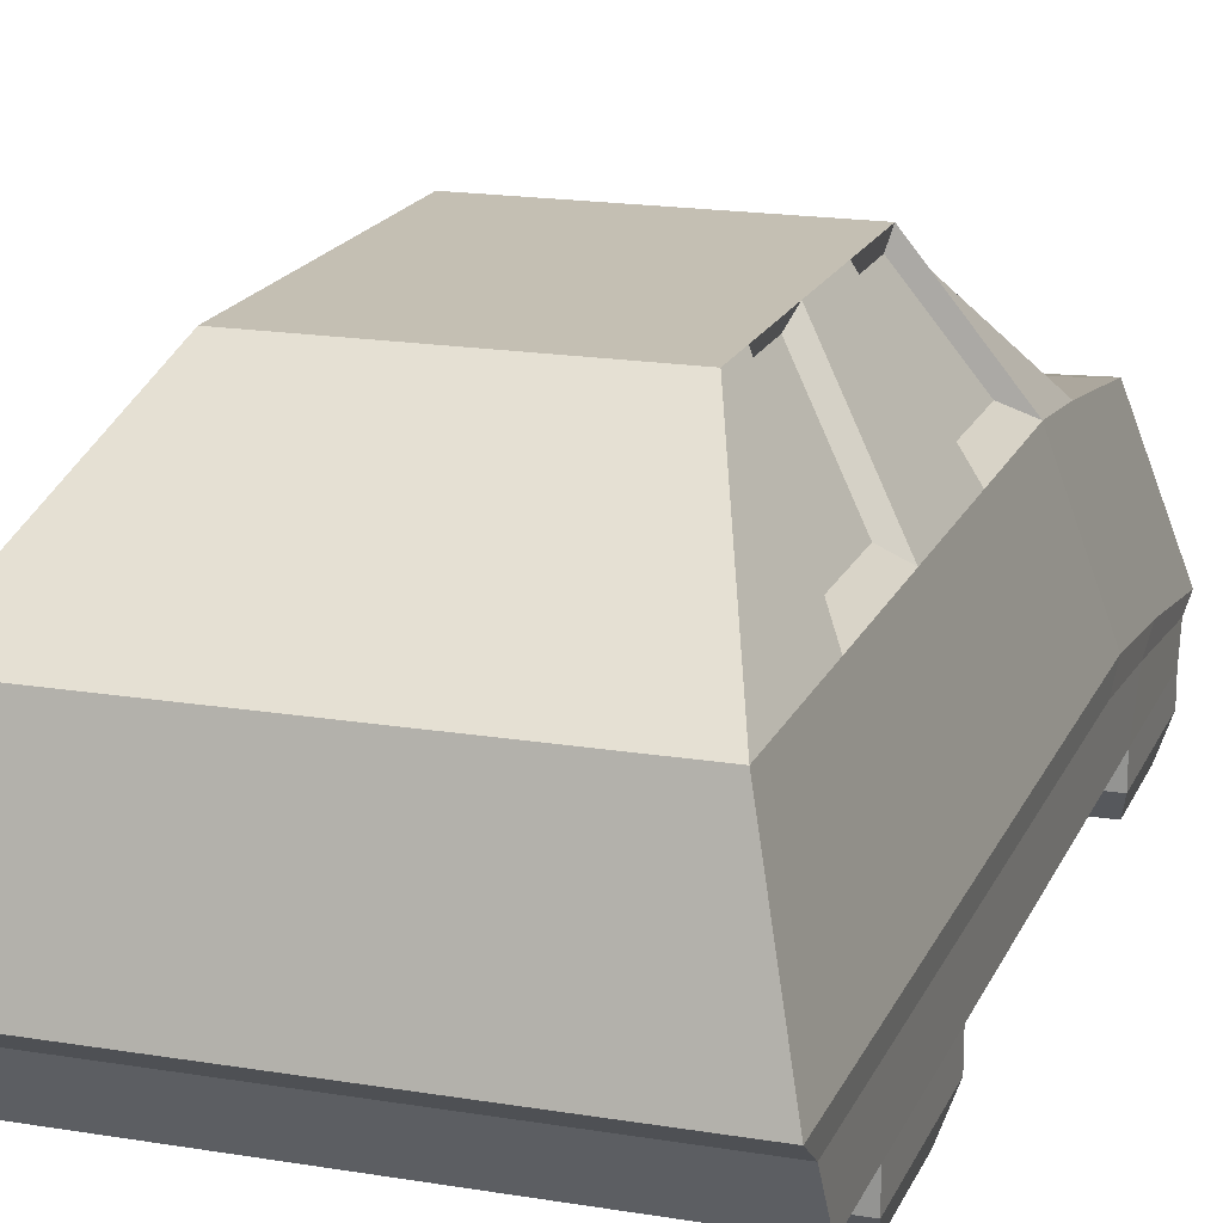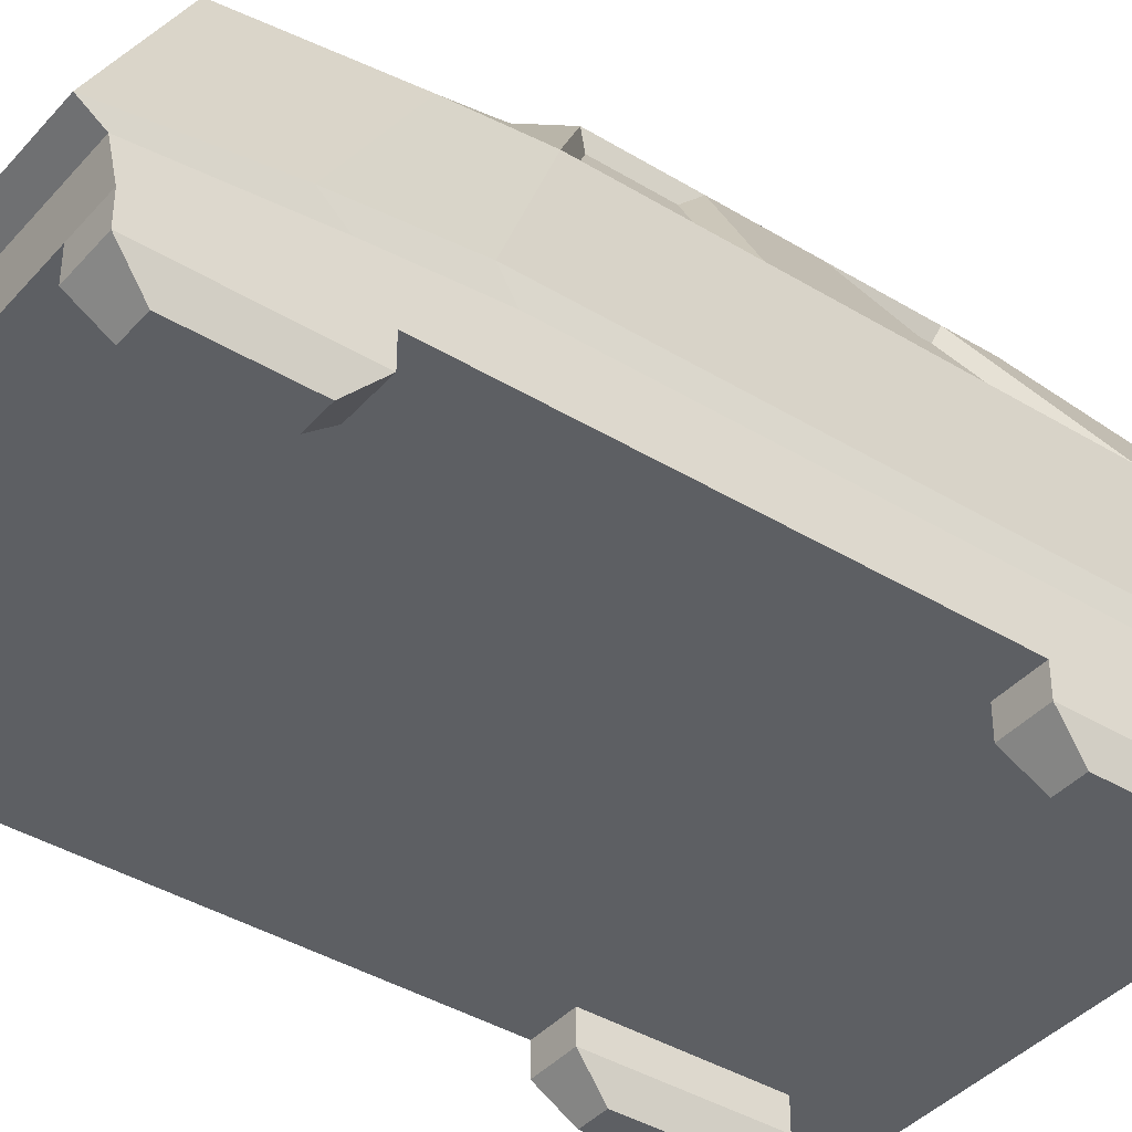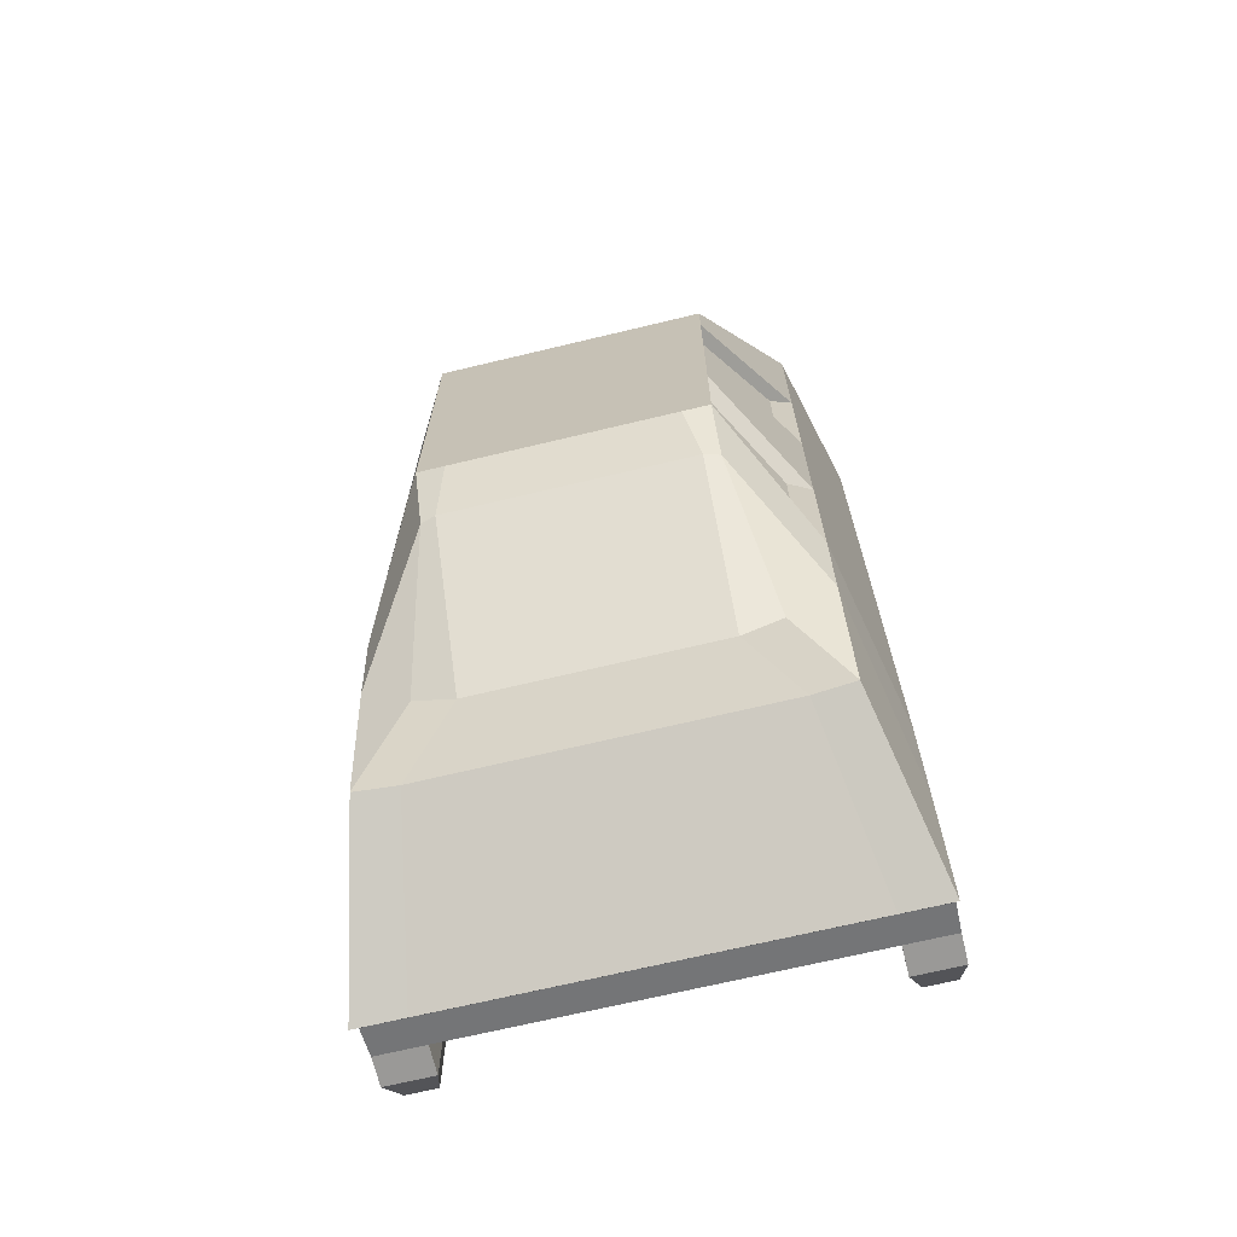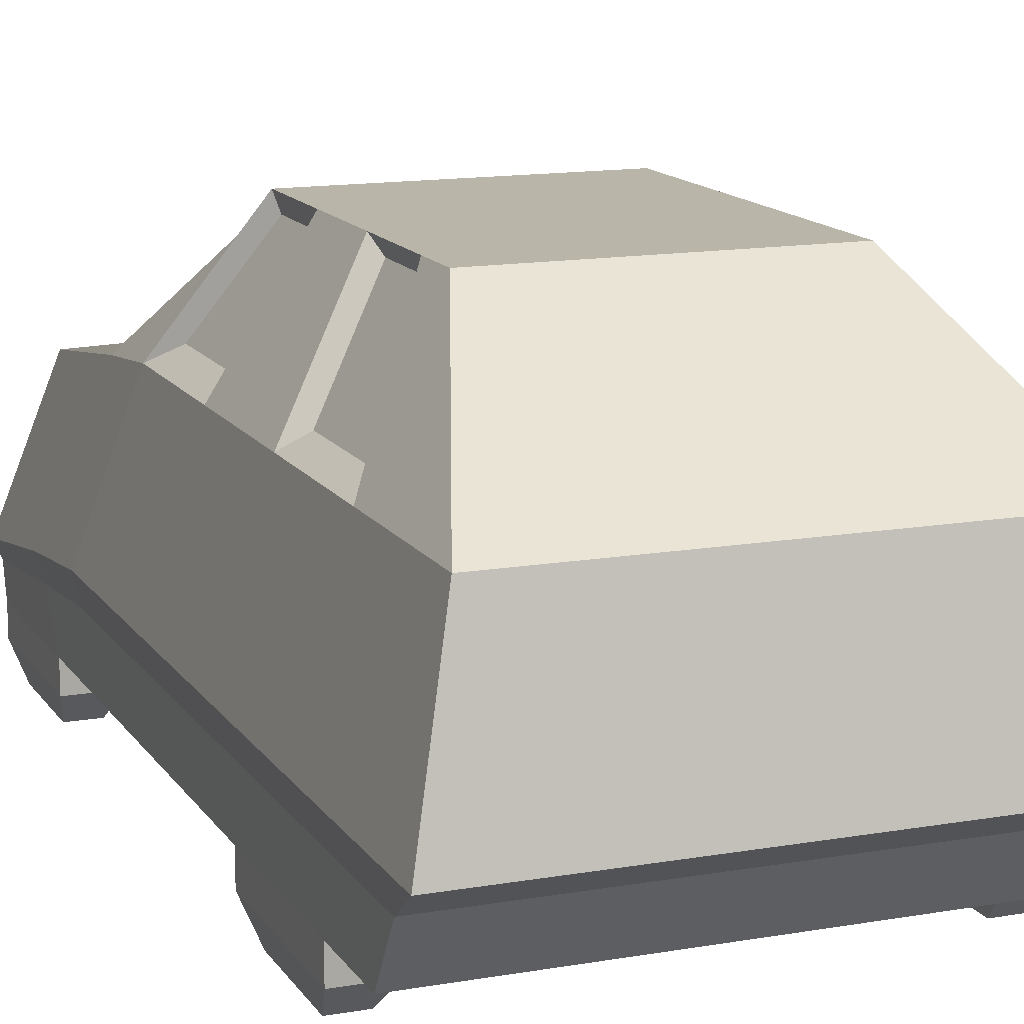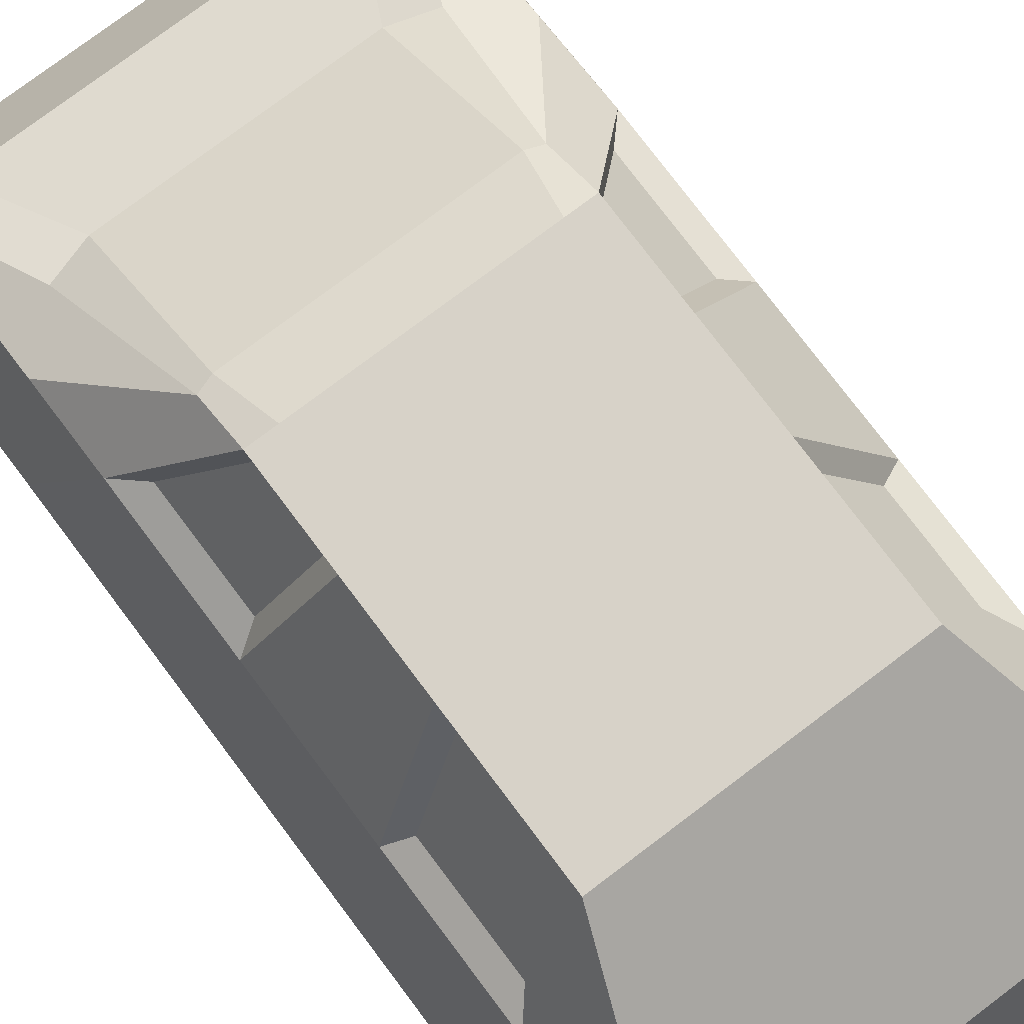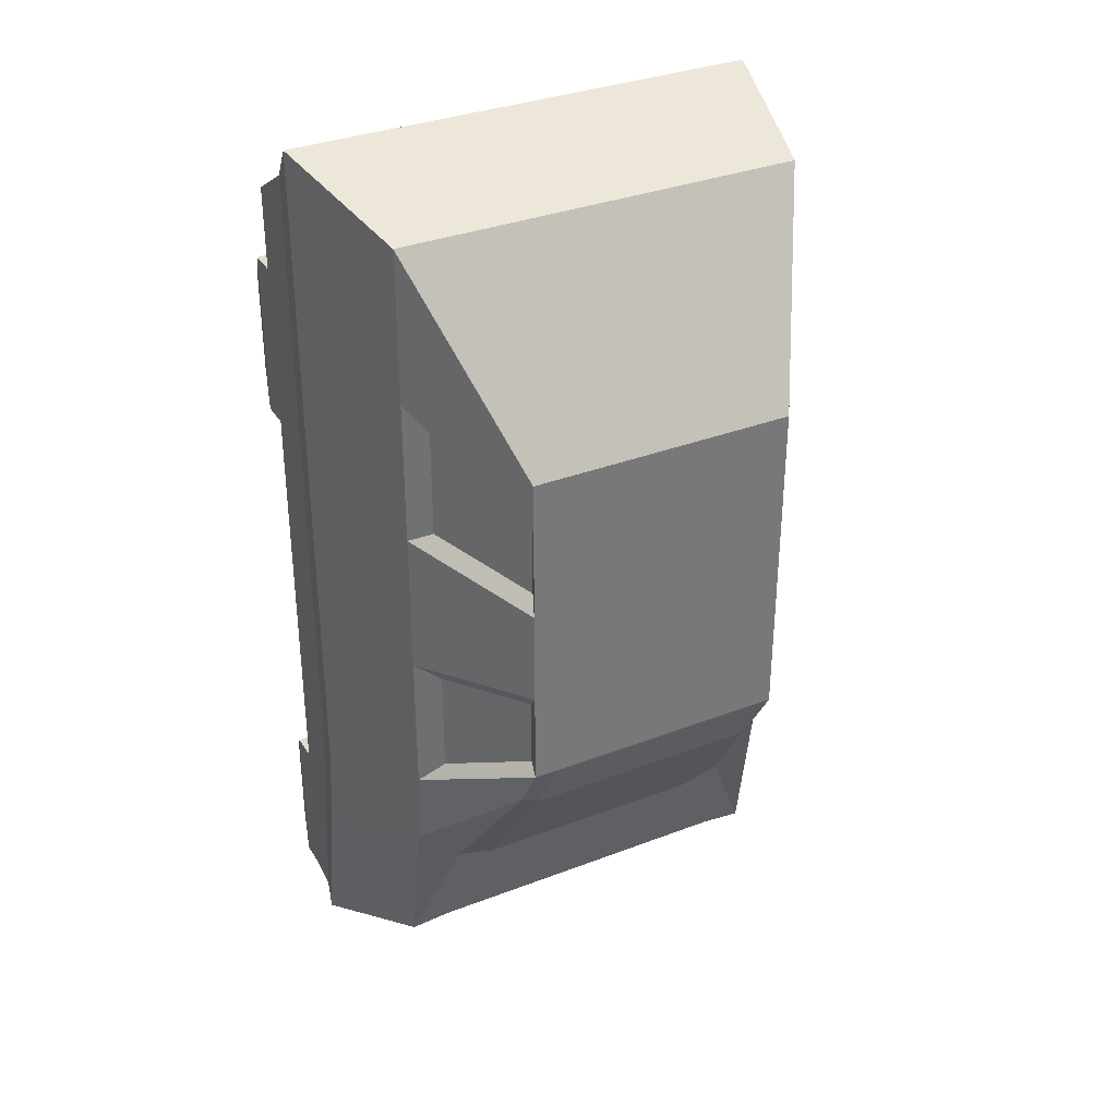
<metadata>
{"format":"obj","ext":"obj","renderer":"f3d","projection":"perspective","resolution":1024,"background":"white","views":[{"elev":17.9,"azim":18.0,"up":"+Y"},{"elev":-40.1,"azim":-126.9,"up":"+Y"},{"elev":-69.0,"azim":-166.5,"up":"+Z"},{"elev":13.7,"azim":-21.4,"up":"+Y"},{"elev":77.3,"azim":-37.0,"up":"+Y"},{"elev":34.2,"azim":152.6,"up":"+Z"}]}
</metadata>
<code>
o Cube.002
v 1.556 -1.824 -15.77
v 2.351 -4.055 -17.35
v 1.313 -0.5139 -10.55
v 2.351 -4.055 -8.941
v 2.015 -1.825 -15.34
v 1.884 -4.055 -15.74
v 1.313 -0.5139 -11.02
v 1.313 -0.5139 -11.96
v 1.313 -0.5139 -12.9
v 1.313 -0.5139 -13.84
v 2.351 -4.055 -14.83
v 2.351 -4.055 -13.14
v 2.351 -4.055 -11.46
v 2.351 -4.055 -9.782
v 2.351 -4.055 -15.74
v 1.313 -0.8177 -14.35
v 1.907 -3.275 -8.27
v 1.615 -1.73 -8.646
v 1.884 -4.055 -14.83
v 1.884 -4.055 -13.14
v 1.884 -4.055 -11.46
v 1.884 -4.055 -9.782
v 2.015 -2.049 -16.8
v 2.015 -1.73 -8.646
v 2.379 -3.401 -16.28
v 1.164 -1.844 -15.89
v 1.884 -4.055 -8.941
v 1.907 -3.621 -17.64
v 1.615 -2.083 -16.8
v 1.052 -0.5139 -13.84
v 2.015 -1.73 -14.51
v 2.015 -1.73 -13.07
v 2.015 -1.73 -11.62
v 2.015 -1.73 -10.18
v 2.379 -3.621 -17.64
v 2.379 -3.275 -8.27
v 1.164 -0.7626 -14.39
v 1.052 -0.5139 -12.9
v 1.052 -0.5139 -11.96
v 1.052 -0.5139 -11.02
v 1.884 -4.055 -17.35
v 1.052 -0.5139 -10.55
v 2.379 -3.275 -15.19
v 2.379 -3.275 -13.21
v 2.379 -3.275 -11.23
v 2.379 -3.275 -9.258
v 2.355 -3.744 -17.42
v 1.899 -3.506 -8.601
v 2.355 -3.506 -8.601
v 2.355 -3.506 -15.02
v 2.355 -3.506 -13.19
v 2.355 -3.506 -11.35
v 2.355 -3.506 -9.518
v 2.355 -3.593 -16.03
v 1.899 -3.744 -17.42
v 1.884 -4.055 -17.35
v 2.351 -4.055 -17.35
v 2.351 -4.055 -11.46
v 2.351 -4.055 -9.782
v 2.351 -4.055 -15.74
v 1.884 -4.055 -15.74
v 1.884 -4.055 -11.46
v 1.884 -4.055 -9.782
v 1.968 -4.625 -17.06
v 2.267 -4.625 -17.06
v 2.267 -4.625 -11.16
v 2.267 -4.625 -10.08
v 2.267 -4.625 -16.03
v 1.968 -4.625 -16.03
v 1.968 -4.625 -11.16
v 1.968 -4.625 -10.08
v 1.884 -4.34 -15.74
v 1.884 -4.34 -17.35
v 2.351 -4.34 -15.74
v 2.351 -4.34 -17.35
v 2.351 -4.34 -11.46
v 2.351 -4.34 -9.782
v 1.884 -4.34 -11.46
v 1.884 -4.34 -9.782
v 1.313 -0.5139 -11.96
v 1.313 -0.5139 -12.9
v 1.313 -0.5139 -13.84
v 2.015 -1.73 -14.51
v 2.015 -1.73 -13.07
v 2.015 -1.73 -11.62
v 1.272 -0.674 -13.08
v 1.272 -0.674 -13.77
v 1.79 -1.57 -14.26
v 1.79 -1.57 -13.2
v 1.258 -0.6492 -11.06
v 1.258 -0.6492 -11.79
v 1.804 -1.594 -11.53
v 1.804 -1.594 -10.41
v -1.556 -1.824 -15.77
v -2.351 -4.055 -17.35
v -1.313 -0.5139 -10.55
v -2.351 -4.055 -8.941
v -2.015 -1.825 -15.34
v -1.884 -4.055 -15.74
v 0 -0.7626 -14.39
v 0 -4.055 -15.74
v -1.313 -0.5139 -11.02
v -1.313 -0.5139 -11.96
v -1.313 -0.5139 -12.9
v -1.313 -0.5139 -13.84
v -2.351 -4.055 -14.83
v -2.351 -4.055 -13.14
v -2.351 -4.055 -11.46
v -2.351 -4.055 -9.782
v -2.351 -4.055 -15.74
v -1.313 -0.8177 -14.35
v -1.907 -3.275 -8.27
v -1.615 -1.73 -8.646
v -1.884 -4.055 -14.83
v -1.884 -4.055 -13.14
v -1.884 -4.055 -11.46
v -1.884 -4.055 -9.782
v -2.015 -2.049 -16.8
v -2.015 -1.73 -8.646
v -2.379 -3.401 -16.28
v -1.164 -1.844 -15.89
v -1.884 -4.055 -8.941
v -1.907 -3.621 -17.64
v -1.615 -2.083 -16.8
v -1.052 -0.5139 -13.84
v -2.015 -1.73 -14.51
v -2.015 -1.73 -13.07
v -2.015 -1.73 -11.62
v -2.015 -1.73 -10.18
v -2.379 -3.621 -17.64
v -2.379 -3.275 -8.27
v -1.164 -0.7626 -14.39
v -1.052 -0.5139 -12.9
v -1.052 -0.5139 -11.96
v -1.052 -0.5139 -11.02
v -1.884 -4.055 -17.35
v -1.052 -0.5139 -10.55
v -2.379 -3.275 -15.19
v -2.379 -3.275 -13.21
v -2.379 -3.275 -11.23
v -2.379 -3.275 -9.258
v 0 -0.5139 -10.55
v 0 -4.055 -8.941
v 0 -1.844 -15.89
v 0 -4.055 -17.35
v 0 -4.055 -9.782
v 0 -4.055 -11.46
v 0 -4.055 -13.14
v 0 -4.055 -14.83
v 0 -0.5139 -11.02
v 0 -0.5139 -11.96
v 0 -0.5139 -12.9
v 0 -0.5139 -13.84
v 0 -2.083 -16.8
v 0 -1.73 -8.646
v 0 -3.621 -17.64
v 0 -3.275 -8.27
v -2.355 -3.744 -17.42
v -1.899 -3.506 -8.601
v -2.355 -3.506 -8.601
v -2.355 -3.506 -15.02
v -2.355 -3.506 -13.19
v -2.355 -3.506 -11.35
v -2.355 -3.506 -9.518
v -2.355 -3.593 -16.03
v -1.899 -3.744 -17.42
v 0 -3.744 -17.42
v 0 -3.506 -8.601
v -1.884 -4.055 -17.35
v -2.351 -4.055 -17.35
v -2.351 -4.055 -11.46
v -2.351 -4.055 -9.782
v -2.351 -4.055 -15.74
v -1.884 -4.055 -15.74
v -1.884 -4.055 -11.46
v -1.884 -4.055 -9.782
v -1.968 -4.625 -17.06
v -2.267 -4.625 -17.06
v -2.267 -4.625 -11.16
v -2.267 -4.625 -10.08
v -2.267 -4.625 -16.03
v -1.968 -4.625 -16.03
v -1.968 -4.625 -11.16
v -1.968 -4.625 -10.08
v -1.884 -4.34 -15.74
v -1.884 -4.34 -17.35
v -2.351 -4.34 -15.74
v -2.351 -4.34 -17.35
v -2.351 -4.34 -11.46
v -2.351 -4.34 -9.782
v -1.884 -4.34 -11.46
v -1.884 -4.34 -9.782
v -1.313 -0.5139 -11.96
v -1.313 -0.5139 -12.9
v -1.313 -0.5139 -13.84
v -2.015 -1.73 -14.51
v -2.015 -1.73 -13.07
v -2.015 -1.73 -11.62
v -1.272 -0.674 -13.08
v -1.272 -0.674 -13.77
v -1.79 -1.57 -14.26
v -1.79 -1.57 -13.2
v -1.258 -0.6492 -11.06
v -1.258 -0.6492 -11.79
v -1.804 -1.594 -11.53
v -1.804 -1.594 -10.41
g Cube.002_Cube.002_Material.001
f 53 49 4 14
f 43 44 51 50
f 1 16 5 23
f 55 47 2 41
f 149 101 6 19
f 41 56 61 6
f 27 22 14 4
f 22 63 59 14
f 21 20 12 13
f 20 19 11 12
f 44 45 52 51
f 146 147 21 22
f 101 145 41 6
f 30 37 100 153
f 156 28 55 167
f 148 149 19 20
f 154 29 28 156
f 3 42 18 24
f 54 50 11 15
f 50 51 12 11
f 51 52 13 12
f 52 53 14 13
f 8 91 92 33
f 10 82 83 31
f 33 85 80 8
f 16 10 31 5
f 10 16 37 30
f 167 55 41 145
f 143 146 22 27
f 147 148 20 21
f 26 1 23 29
f 17 157 168 48
f 28 35 47 55
f 7 3 24 34
f 33 34 46 45
f 32 33 45 44
f 31 32 44 43
f 5 31 43 25
f 49 48 27 4
f 16 1 26 37
f 3 7 40 42
f 36 17 48 49
f 29 23 35 28
f 8 9 38 39
f 45 46 53 52
f 34 24 36 46
f 18 155 157 17
f 7 8 39 40
f 42 142 155 18
f 19 6 15 11
f 38 30 153 152
f 39 38 152 151
f 40 39 151 150
f 42 40 150 142
f 9 10 30 38
f 24 18 17 36
f 144 26 29 154
f 35 25 54 47
f 47 54 15 2
f 37 26 144 100
f 23 5 25 35
f 48 168 143 27
f 25 43 50 54
f 46 36 49 53
f 77 67 66 76
f 73 64 69 72
f 14 59 58 13
f 6 61 60 15
f 13 58 62 21
f 21 62 63 22
f 2 57 56 41
f 15 60 57 2
f 69 64 65 68
f 71 70 66 67
f 72 69 68 74
f 76 66 70 78
f 74 68 65 75
f 75 65 64 73
f 78 70 71 79
f 79 71 67 77
f 57 75 73 56
f 60 74 75 57
f 61 72 74 60
f 56 73 72 61
f 63 79 77 59
f 62 78 79 63
f 58 76 78 62
f 59 77 76 58
f 81 80 85 84
f 83 88 89 84
f 31 83 84 32
f 8 80 81 9
f 9 81 82 10
f 32 84 85 33
f 87 86 89 88
f 82 87 88 83
f 84 89 86 81
f 81 86 87 82
f 91 90 93 92
f 33 92 93 34
f 34 93 90 7
f 7 90 91 8
f 164 109 97 160
f 138 161 162 139
f 94 118 98 111
f 166 136 95 158
f 149 114 99 101
f 136 99 174 169
f 122 97 109 117
f 117 109 172 176
f 116 108 107 115
f 115 107 106 114
f 139 162 163 140
f 146 117 116 147
f 101 99 136 145
f 125 153 100 132
f 156 167 166 123
f 148 115 114 149
f 154 156 123 124
f 96 119 113 137
f 165 110 106 161
f 161 106 107 162
f 162 107 108 163
f 163 108 109 164
f 103 128 205 204
f 105 126 196 195
f 128 103 193 198
f 111 98 126 105
f 105 125 132 111
f 167 145 136 166
f 143 122 117 146
f 147 116 115 148
f 121 124 118 94
f 112 159 168 157
f 123 166 158 130
f 102 129 119 96
f 128 140 141 129
f 127 139 140 128
f 126 138 139 127
f 98 120 138 126
f 160 97 122 159
f 111 132 121 94
f 96 137 135 102
f 131 160 159 112
f 124 123 130 118
f 103 134 133 104
f 140 163 164 141
f 129 141 131 119
f 113 112 157 155
f 102 135 134 103
f 137 113 155 142
f 114 106 110 99
f 133 152 153 125
f 134 151 152 133
f 135 150 151 134
f 137 142 150 135
f 104 133 125 105
f 119 131 112 113
f 144 154 124 121
f 130 158 165 120
f 158 95 110 165
f 132 100 144 121
f 118 130 120 98
f 159 122 143 168
f 120 165 161 138
f 141 164 160 131
f 190 189 179 180
f 186 185 182 177
f 109 108 171 172
f 99 110 173 174
f 108 116 175 171
f 116 117 176 175
f 95 136 169 170
f 110 95 170 173
f 182 181 178 177
f 184 180 179 183
f 185 187 181 182
f 189 191 183 179
f 187 188 178 181
f 188 186 177 178
f 191 192 184 183
f 192 190 180 184
f 170 169 186 188
f 173 170 188 187
f 174 173 187 185
f 169 174 185 186
f 176 172 190 192
f 175 176 192 191
f 171 175 191 189
f 172 171 189 190
f 194 197 198 193
f 196 197 202 201
f 126 127 197 196
f 103 104 194 193
f 104 105 195 194
f 127 128 198 197
f 200 201 202 199
f 195 196 201 200
f 197 194 199 202
f 194 195 200 199
f 204 205 206 203
f 128 129 206 205
f 129 102 203 206
f 102 103 204 203

</code>
